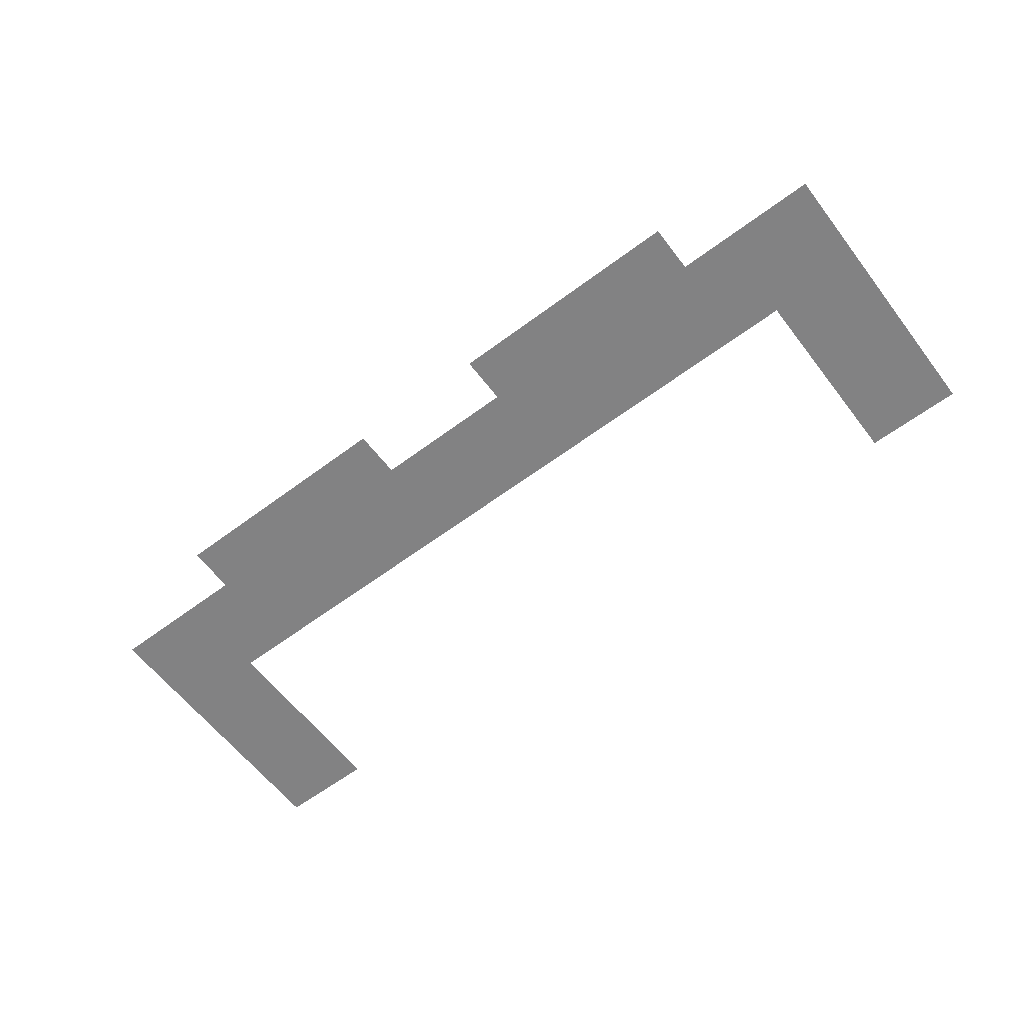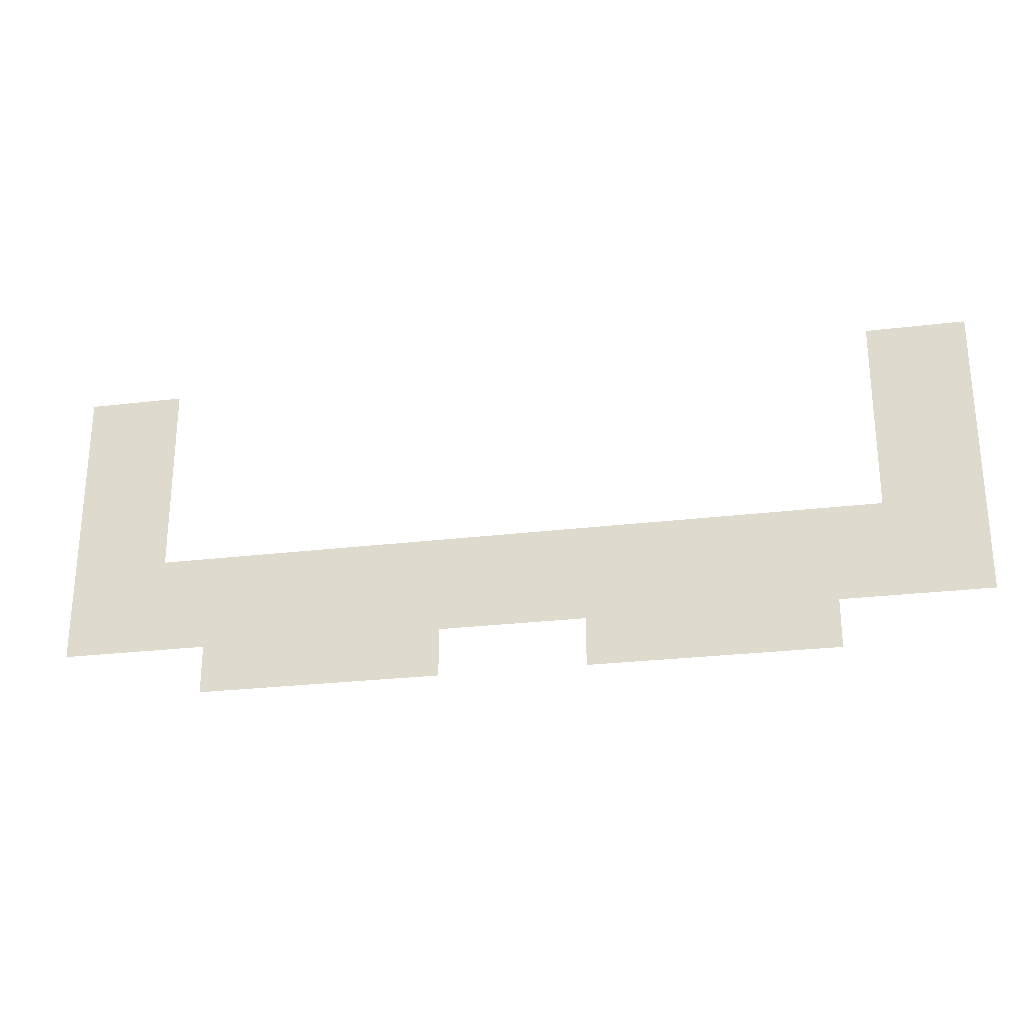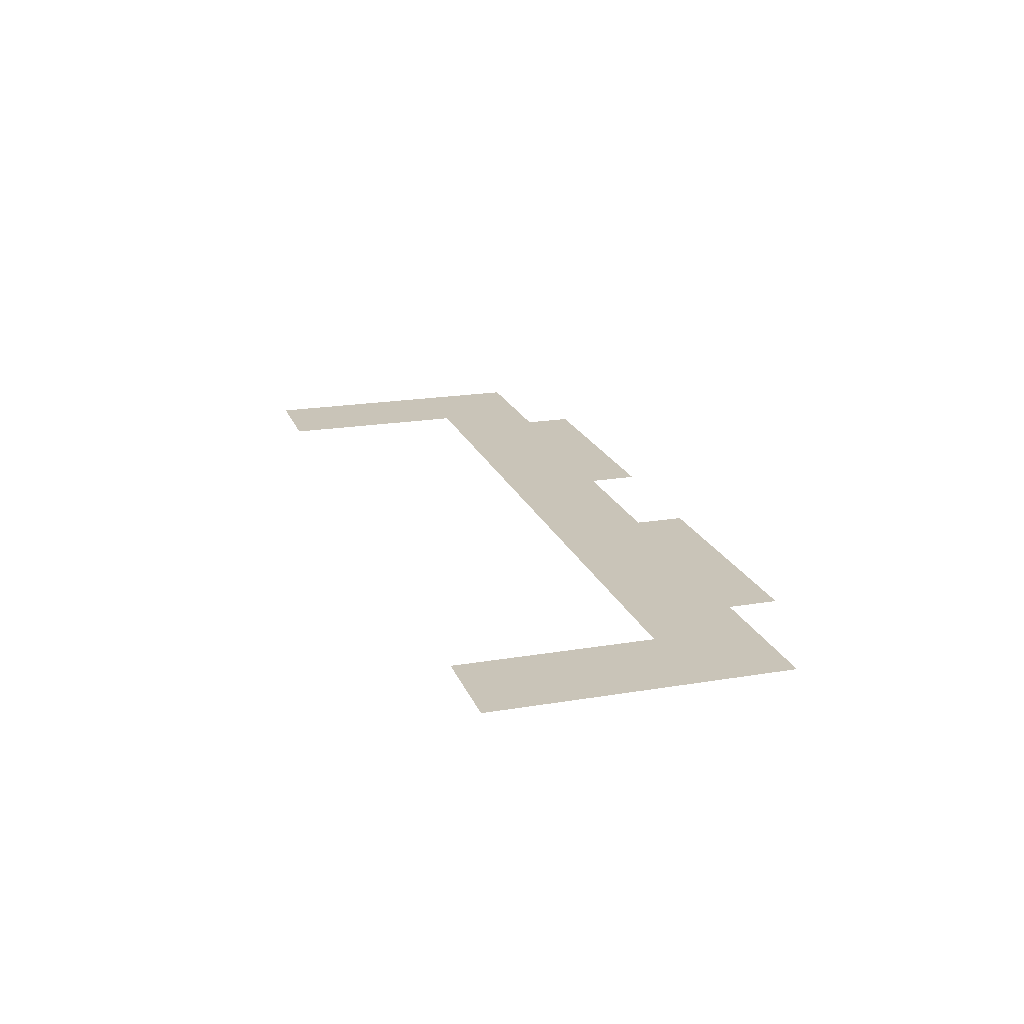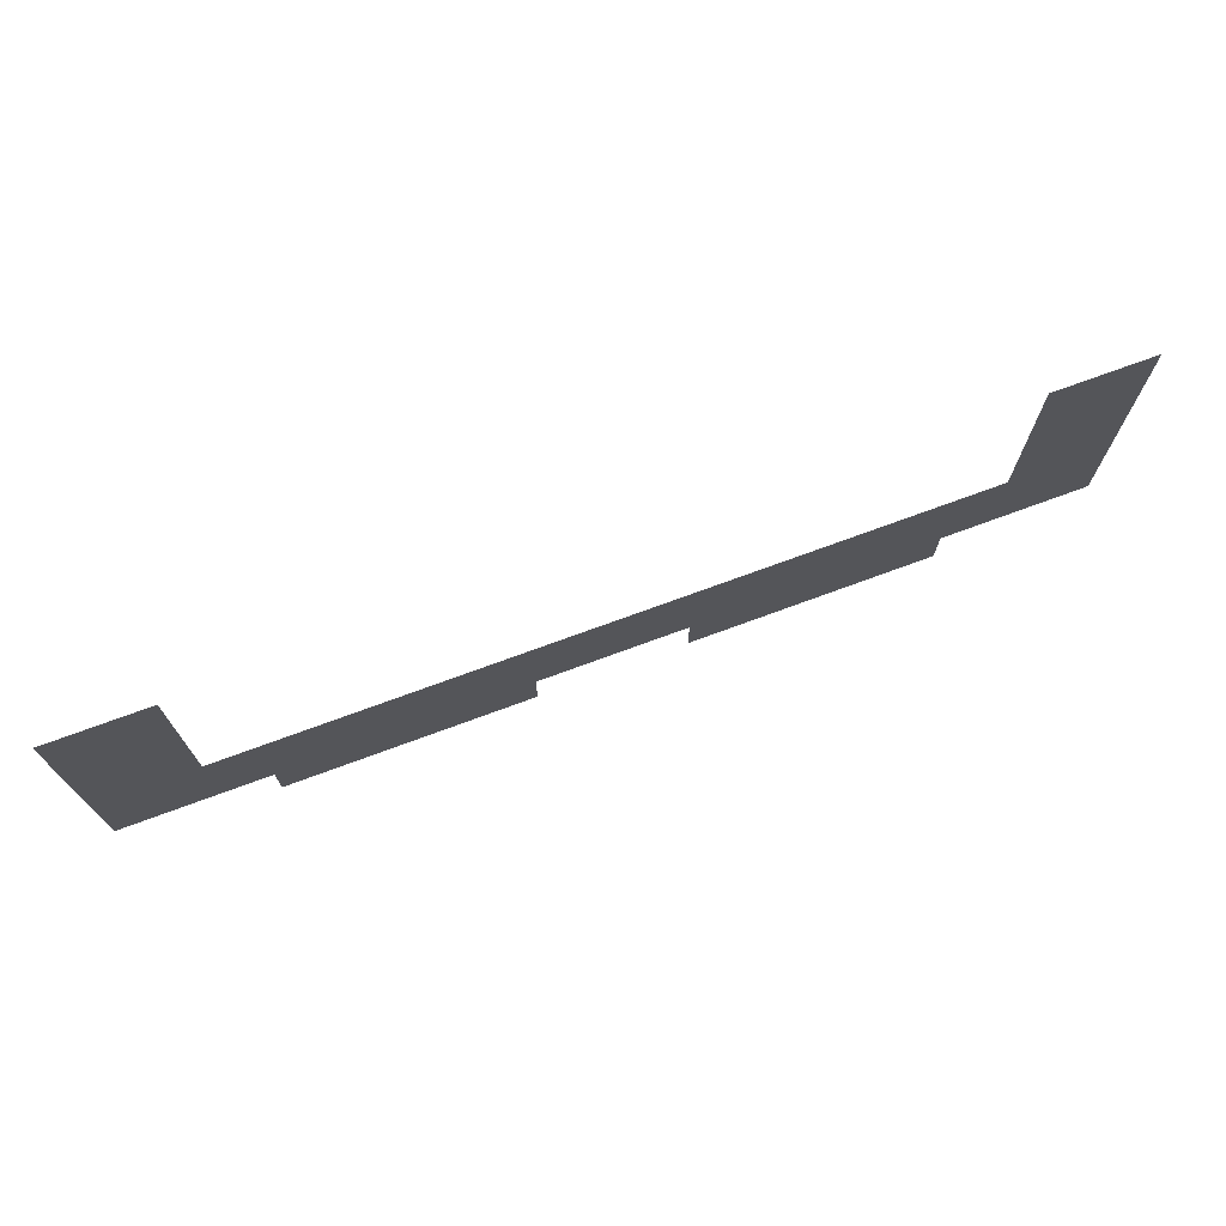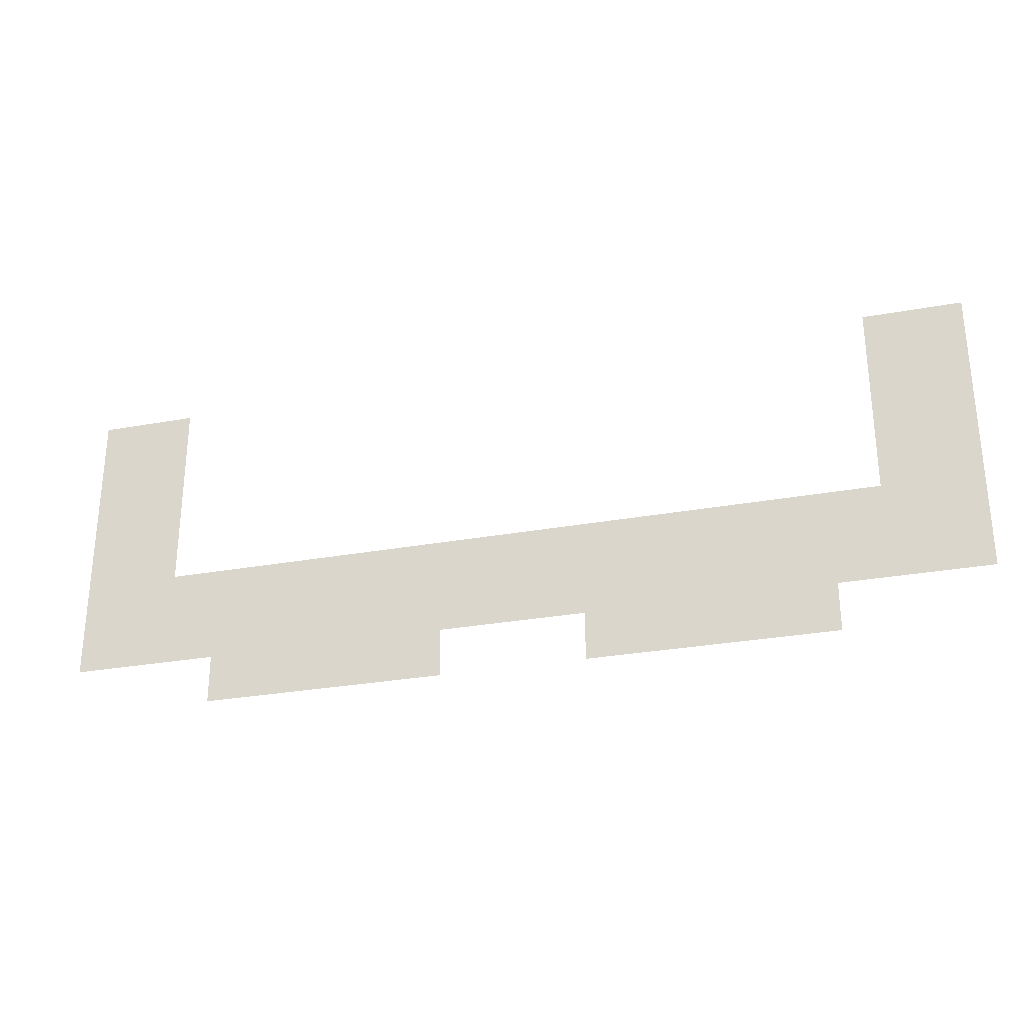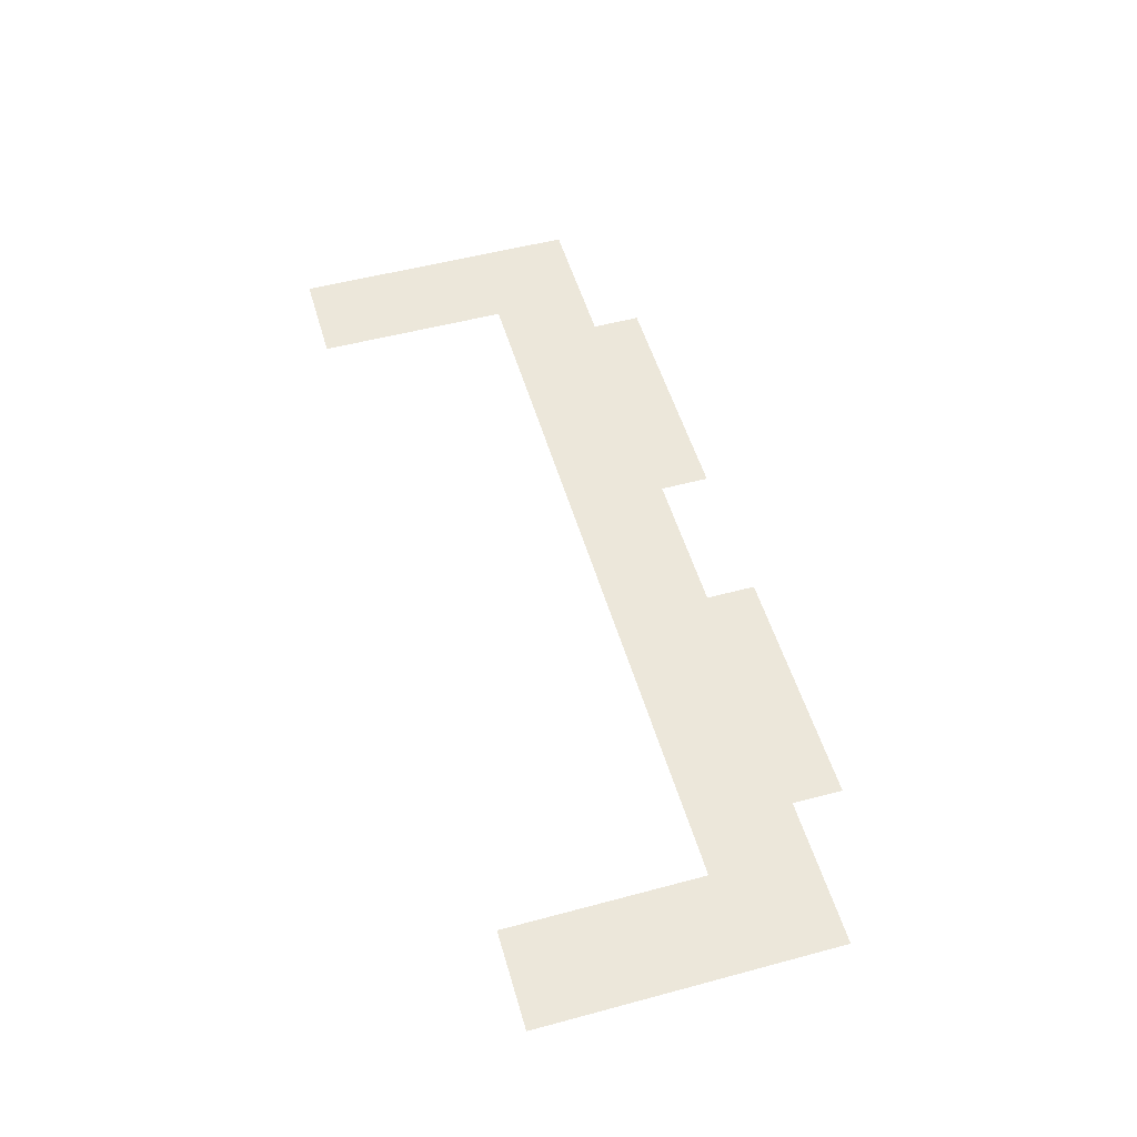
<metadata>
{"format":"obj","ext":"obj","renderer":"f3d","projection":"perspective","resolution":1024,"background":"white","views":[{"elev":-60.8,"azim":37.3,"up":"+Z"},{"elev":-26.2,"azim":10.9,"up":"+Y"},{"elev":20.1,"azim":-107.2,"up":"+Z"},{"elev":72.3,"azim":-20.3,"up":"+Y"},{"elev":-28.8,"azim":-164.7,"up":"+Y"},{"elev":52.5,"azim":-106.1,"up":"+Z"}]}
</metadata>
<code>
v -4.16 -0.32 0
v -4.48 -0.32 0
v -4.48 0 0
v -4.16 0 0
v -4.48 -0.32 0
v -4.8 -0.32 0
v -4.8 0 0
v -4.48 0 0
v -9.6 -0.32 0
v -9.92 -0.32 0
v -9.92 0 0
v -9.6 0 0
v -9.92 -0.32 0
v -10.24 -0.32 0
v -10.24 0 0
v -9.92 0 0
v -4.16 -0.64 0
v -4.48 -0.64 0
v -4.48 -0.32 0
v -4.16 -0.32 0
v -4.48 -0.64 0
v -4.8 -0.64 0
v -4.8 -0.32 0
v -4.48 -0.32 0
v -9.6 -0.64 0
v -9.92 -0.64 0
v -9.92 -0.32 0
v -9.6 -0.32 0
v -9.92 -0.64 0
v -10.24 -0.64 0
v -10.24 -0.32 0
v -9.92 -0.32 0
v -4.16 -0.96 0
v -4.48 -0.96 0
v -4.48 -0.64 0
v -4.16 -0.64 0
v -4.48 -0.96 0
v -4.8 -0.96 0
v -4.8 -0.64 0
v -4.48 -0.64 0
v -9.6 -0.96 0
v -9.92 -0.96 0
v -9.92 -0.64 0
v -9.6 -0.64 0
v -9.92 -0.96 0
v -10.24 -0.96 0
v -10.24 -0.64 0
v -9.92 -0.64 0
v -4.16 -1.28 0
v -4.48 -1.28 0
v -4.48 -0.96 0
v -4.16 -0.96 0
v -4.48 -1.28 0
v -4.8 -1.28 0
v -4.8 -0.96 0
v -4.48 -0.96 0
v -9.6 -1.28 0
v -9.92 -1.28 0
v -9.92 -0.96 0
v -9.6 -0.96 0
v -9.92 -1.28 0
v -10.24 -1.28 0
v -10.24 -0.96 0
v -9.92 -0.96 0
v -4.16 -1.6 0
v -4.48 -1.6 0
v -4.48 -1.28 0
v -4.16 -1.28 0
v -4.48 -1.6 0
v -4.8 -1.6 0
v -4.8 -1.28 0
v -4.48 -1.28 0
v -4.8 -1.6 0
v -5.12 -1.6 0
v -5.12 -1.28 0
v -4.8 -1.28 0
v -5.12 -1.6 0
v -5.44 -1.6 0
v -5.44 -1.28 0
v -5.12 -1.28 0
v -5.44 -1.6 0
v -5.76 -1.6 0
v -5.76 -1.28 0
v -5.44 -1.28 0
v -5.76 -1.6 0
v -6.08 -1.6 0
v -6.08 -1.28 0
v -5.76 -1.28 0
v -6.08 -1.6 0
v -6.4 -1.6 0
v -6.4 -1.28 0
v -6.08 -1.28 0
v -6.4 -1.6 0
v -6.72 -1.6 0
v -6.72 -1.28 0
v -6.4 -1.28 0
v -6.72 -1.6 0
v -7.04 -1.6 0
v -7.04 -1.28 0
v -6.72 -1.28 0
v -7.04 -1.6 0
v -7.36 -1.6 0
v -7.36 -1.28 0
v -7.04 -1.28 0
v -7.36 -1.6 0
v -7.68 -1.6 0
v -7.68 -1.28 0
v -7.36 -1.28 0
v -7.68 -1.6 0
v -8 -1.6 0
v -8 -1.28 0
v -7.68 -1.28 0
v -8 -1.6 0
v -8.32 -1.6 0
v -8.32 -1.28 0
v -8 -1.28 0
v -8.32 -1.6 0
v -8.64 -1.6 0
v -8.64 -1.28 0
v -8.32 -1.28 0
v -8.64 -1.6 0
v -8.96 -1.6 0
v -8.96 -1.28 0
v -8.64 -1.28 0
v -8.96 -1.6 0
v -9.28 -1.6 0
v -9.28 -1.28 0
v -8.96 -1.28 0
v -9.28 -1.6 0
v -9.6 -1.6 0
v -9.6 -1.28 0
v -9.28 -1.28 0
v -9.6 -1.6 0
v -9.92 -1.6 0
v -9.92 -1.28 0
v -9.6 -1.28 0
v -9.92 -1.6 0
v -10.24 -1.6 0
v -10.24 -1.28 0
v -9.92 -1.28 0
v -4.16 -1.92 0
v -4.48 -1.92 0
v -4.48 -1.6 0
v -4.16 -1.6 0
v -4.48 -1.92 0
v -4.8 -1.92 0
v -4.8 -1.6 0
v -4.48 -1.6 0
v -4.8 -1.92 0
v -5.12 -1.92 0
v -5.12 -1.6 0
v -4.8 -1.6 0
v -5.12 -1.92 0
v -5.44 -1.92 0
v -5.44 -1.6 0
v -5.12 -1.6 0
v -5.44 -1.92 0
v -5.76 -1.92 0
v -5.76 -1.6 0
v -5.44 -1.6 0
v -5.76 -1.92 0
v -6.08 -1.92 0
v -6.08 -1.6 0
v -5.76 -1.6 0
v -6.08 -1.92 0
v -6.4 -1.92 0
v -6.4 -1.6 0
v -6.08 -1.6 0
v -6.4 -1.92 0
v -6.72 -1.92 0
v -6.72 -1.6 0
v -6.4 -1.6 0
v -6.72 -1.92 0
v -7.04 -1.92 0
v -7.04 -1.6 0
v -6.72 -1.6 0
v -7.04 -1.92 0
v -7.36 -1.92 0
v -7.36 -1.6 0
v -7.04 -1.6 0
v -7.36 -1.92 0
v -7.68 -1.92 0
v -7.68 -1.6 0
v -7.36 -1.6 0
v -7.68 -1.92 0
v -8 -1.92 0
v -8 -1.6 0
v -7.68 -1.6 0
v -8 -1.92 0
v -8.32 -1.92 0
v -8.32 -1.6 0
v -8 -1.6 0
v -8.32 -1.92 0
v -8.64 -1.92 0
v -8.64 -1.6 0
v -8.32 -1.6 0
v -8.64 -1.92 0
v -8.96 -1.92 0
v -8.96 -1.6 0
v -8.64 -1.6 0
v -8.96 -1.92 0
v -9.28 -1.92 0
v -9.28 -1.6 0
v -8.96 -1.6 0
v -9.28 -1.92 0
v -9.6 -1.92 0
v -9.6 -1.6 0
v -9.28 -1.6 0
v -9.6 -1.92 0
v -9.92 -1.92 0
v -9.92 -1.6 0
v -9.6 -1.6 0
v -9.92 -1.92 0
v -10.24 -1.92 0
v -10.24 -1.6 0
v -9.92 -1.6 0
v -5.12 -2.24 0
v -5.44 -2.24 0
v -5.44 -1.92 0
v -5.12 -1.92 0
v -5.44 -2.24 0
v -5.76 -2.24 0
v -5.76 -1.92 0
v -5.44 -1.92 0
v -5.76 -2.24 0
v -6.08 -2.24 0
v -6.08 -1.92 0
v -5.76 -1.92 0
v -6.08 -2.24 0
v -6.4 -2.24 0
v -6.4 -1.92 0
v -6.08 -1.92 0
v -6.4 -2.24 0
v -6.72 -2.24 0
v -6.72 -1.92 0
v -6.4 -1.92 0
v -7.68 -2.24 0
v -8 -2.24 0
v -8 -1.92 0
v -7.68 -1.92 0
v -8 -2.24 0
v -8.32 -2.24 0
v -8.32 -1.92 0
v -8 -1.92 0
v -8.32 -2.24 0
v -8.64 -2.24 0
v -8.64 -1.92 0
v -8.32 -1.92 0
v -8.64 -2.24 0
v -8.96 -2.24 0
v -8.96 -1.92 0
v -8.64 -1.92 0
v -8.96 -2.24 0
v -9.28 -2.24 0
v -9.28 -1.92 0
v -8.96 -1.92 0
g CastleOutDoors_mesh_0008
f 1 2 3 4
f 5 6 7 8
f 9 10 11 12
f 13 14 15 16
f 17 18 19 20
f 21 22 23 24
f 25 26 27 28
f 29 30 31 32
f 33 34 35 36
f 37 38 39 40
f 41 42 43 44
f 45 46 47 48
f 49 50 51 52
f 53 54 55 56
f 57 58 59 60
f 61 62 63 64
f 65 66 67 68
f 69 70 71 72
f 73 74 75 76
f 77 78 79 80
f 81 82 83 84
f 85 86 87 88
f 89 90 91 92
f 93 94 95 96
f 97 98 99 100
f 101 102 103 104
f 105 106 107 108
f 109 110 111 112
f 113 114 115 116
f 117 118 119 120
f 121 122 123 124
f 125 126 127 128
f 129 130 131 132
f 133 134 135 136
f 137 138 139 140
f 141 142 143 144
f 145 146 147 148
f 149 150 151 152
f 153 154 155 156
f 157 158 159 160
f 161 162 163 164
f 165 166 167 168
f 169 170 171 172
f 173 174 175 176
f 177 178 179 180
f 181 182 183 184
f 185 186 187 188
f 189 190 191 192
f 193 194 195 196
f 197 198 199 200
f 201 202 203 204
f 205 206 207 208
f 209 210 211 212
f 213 214 215 216
f 217 218 219 220
f 221 222 223 224
f 225 226 227 228
f 229 230 231 232
f 233 234 235 236
f 237 238 239 240
f 241 242 243 244
f 245 246 247 248
f 249 250 251 252
f 253 254 255 256

</code>
